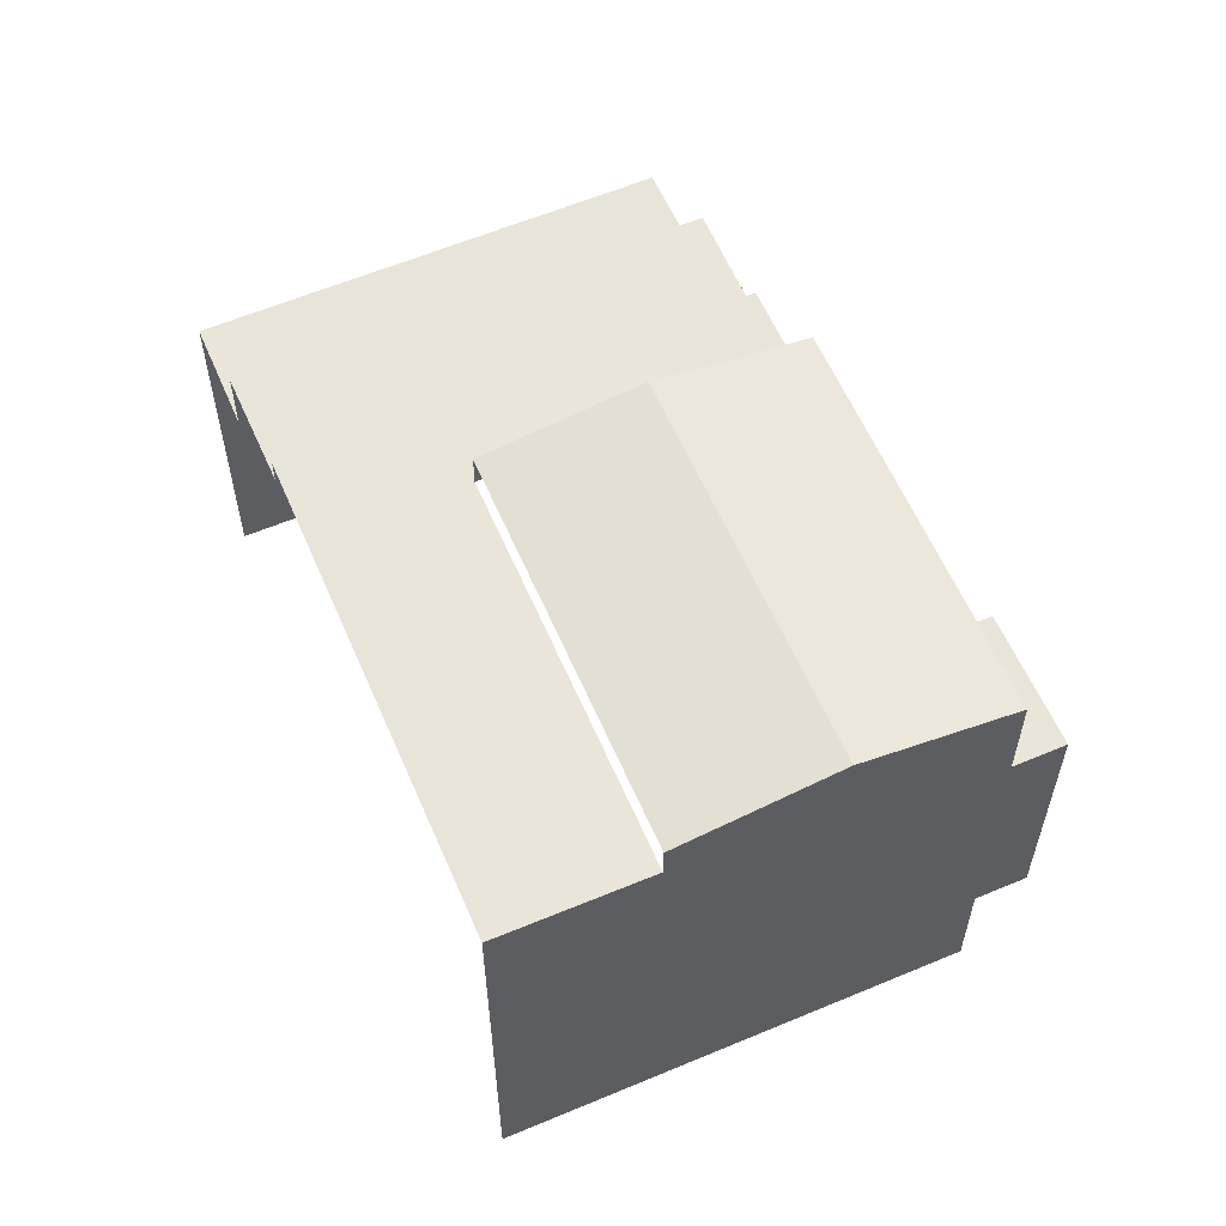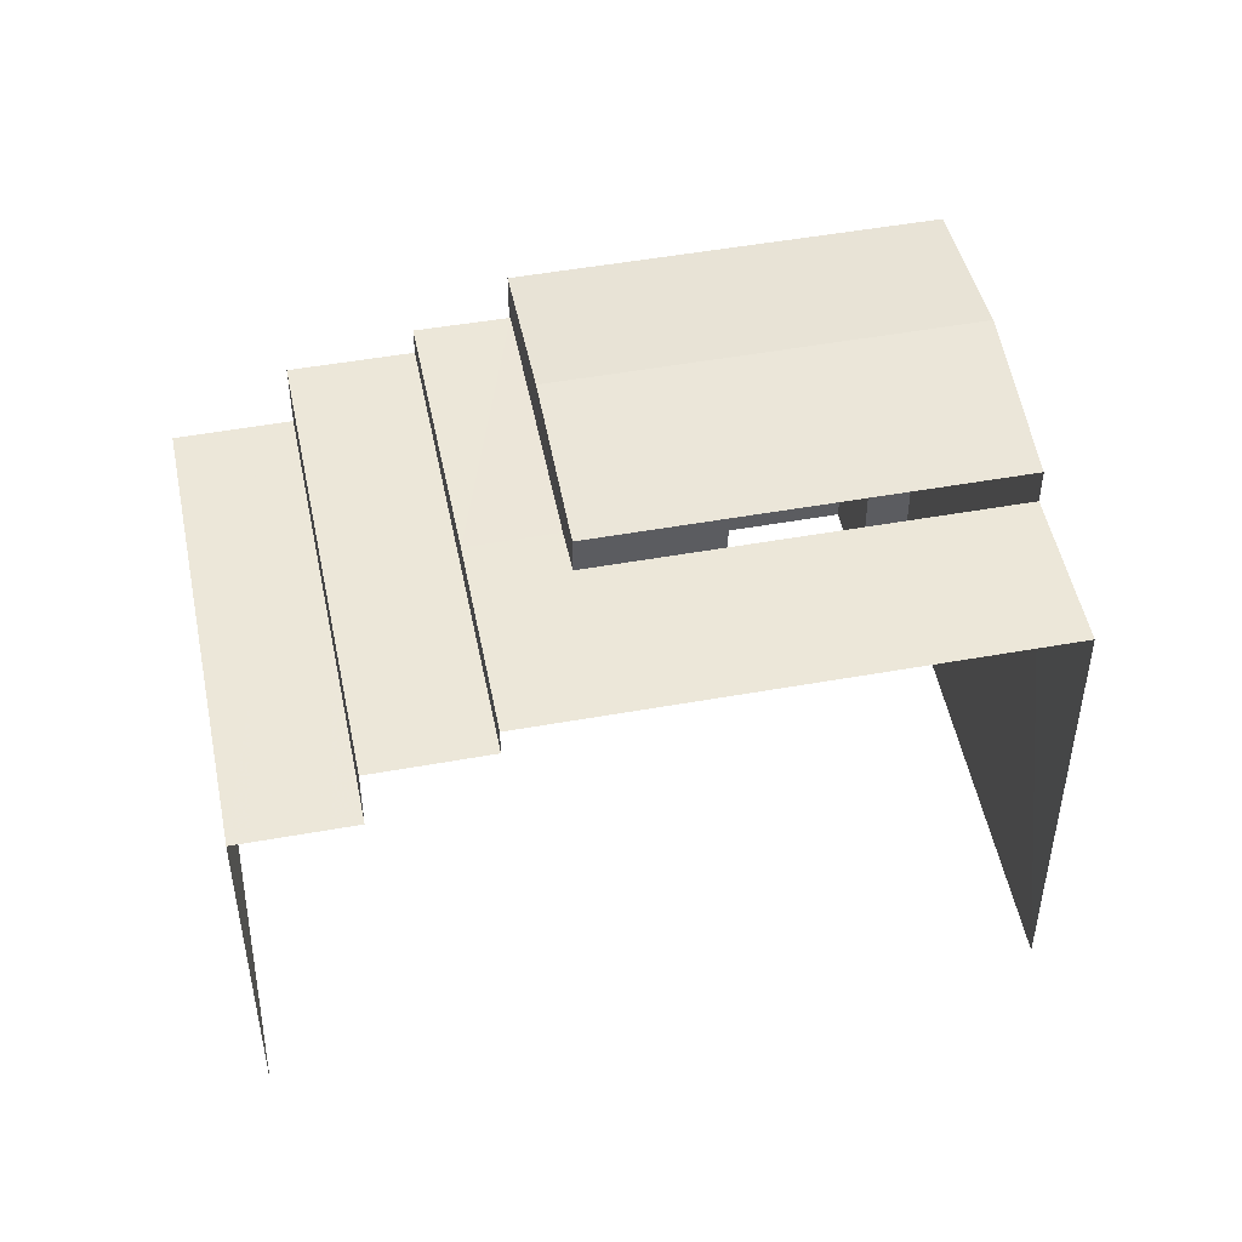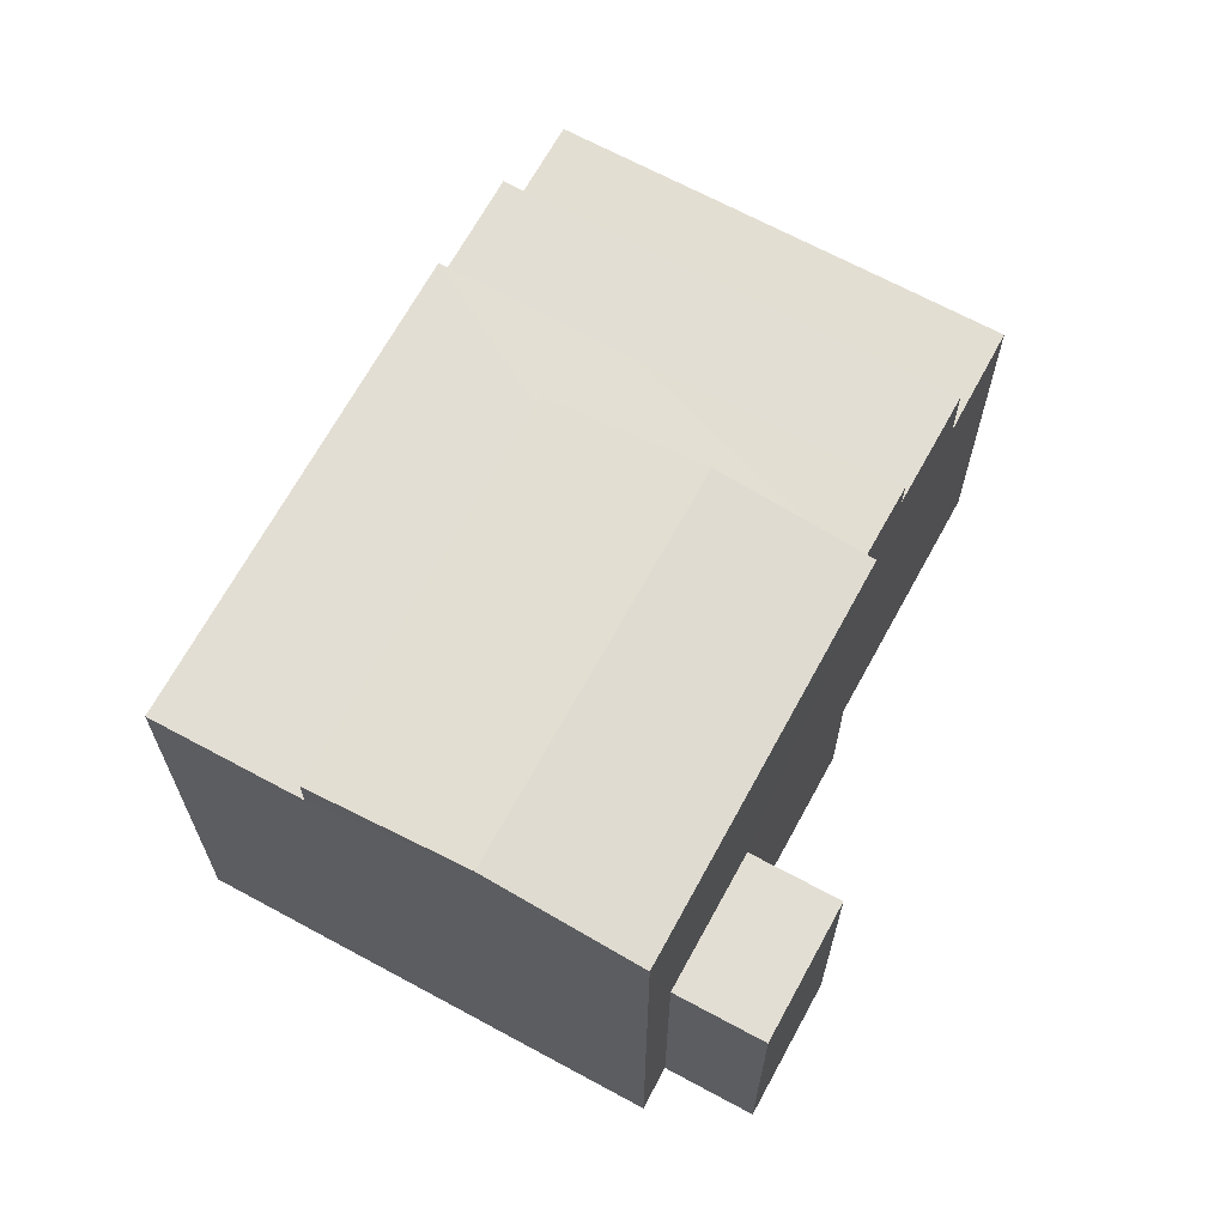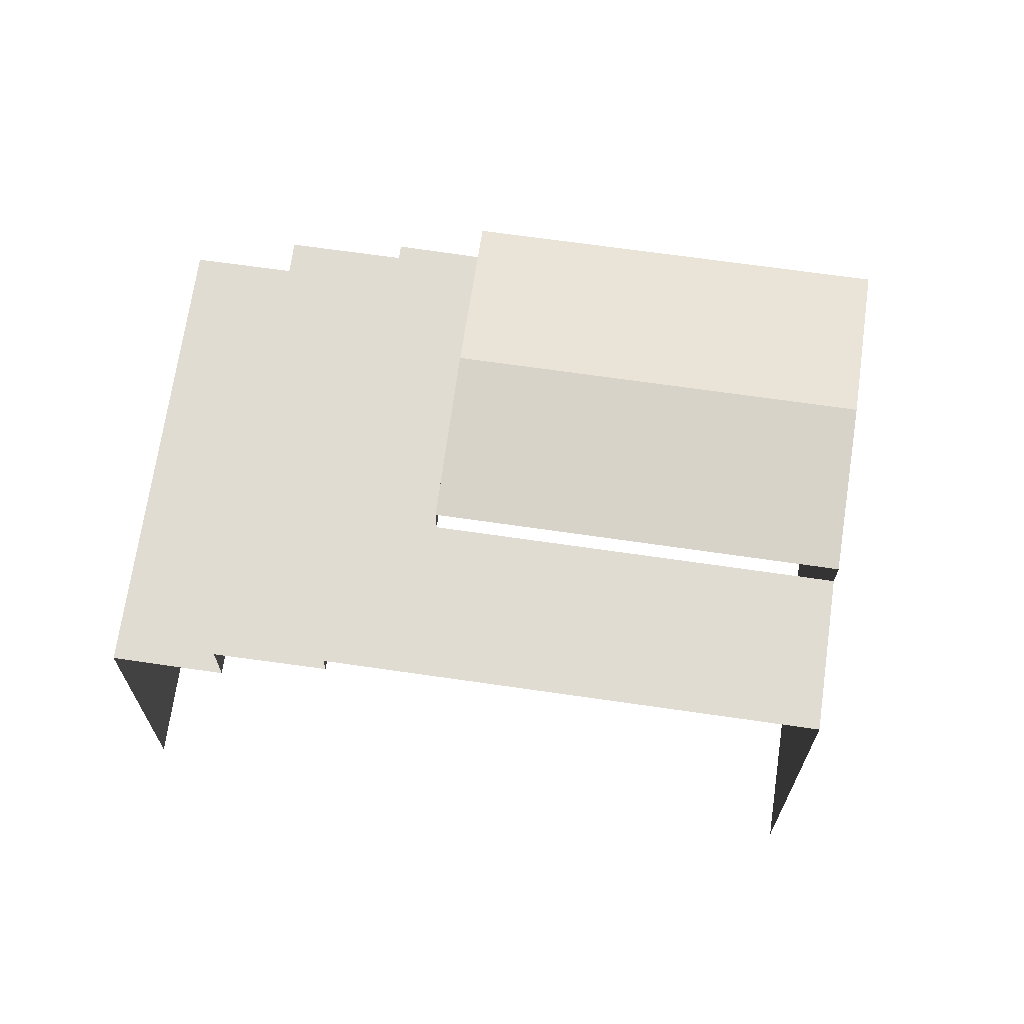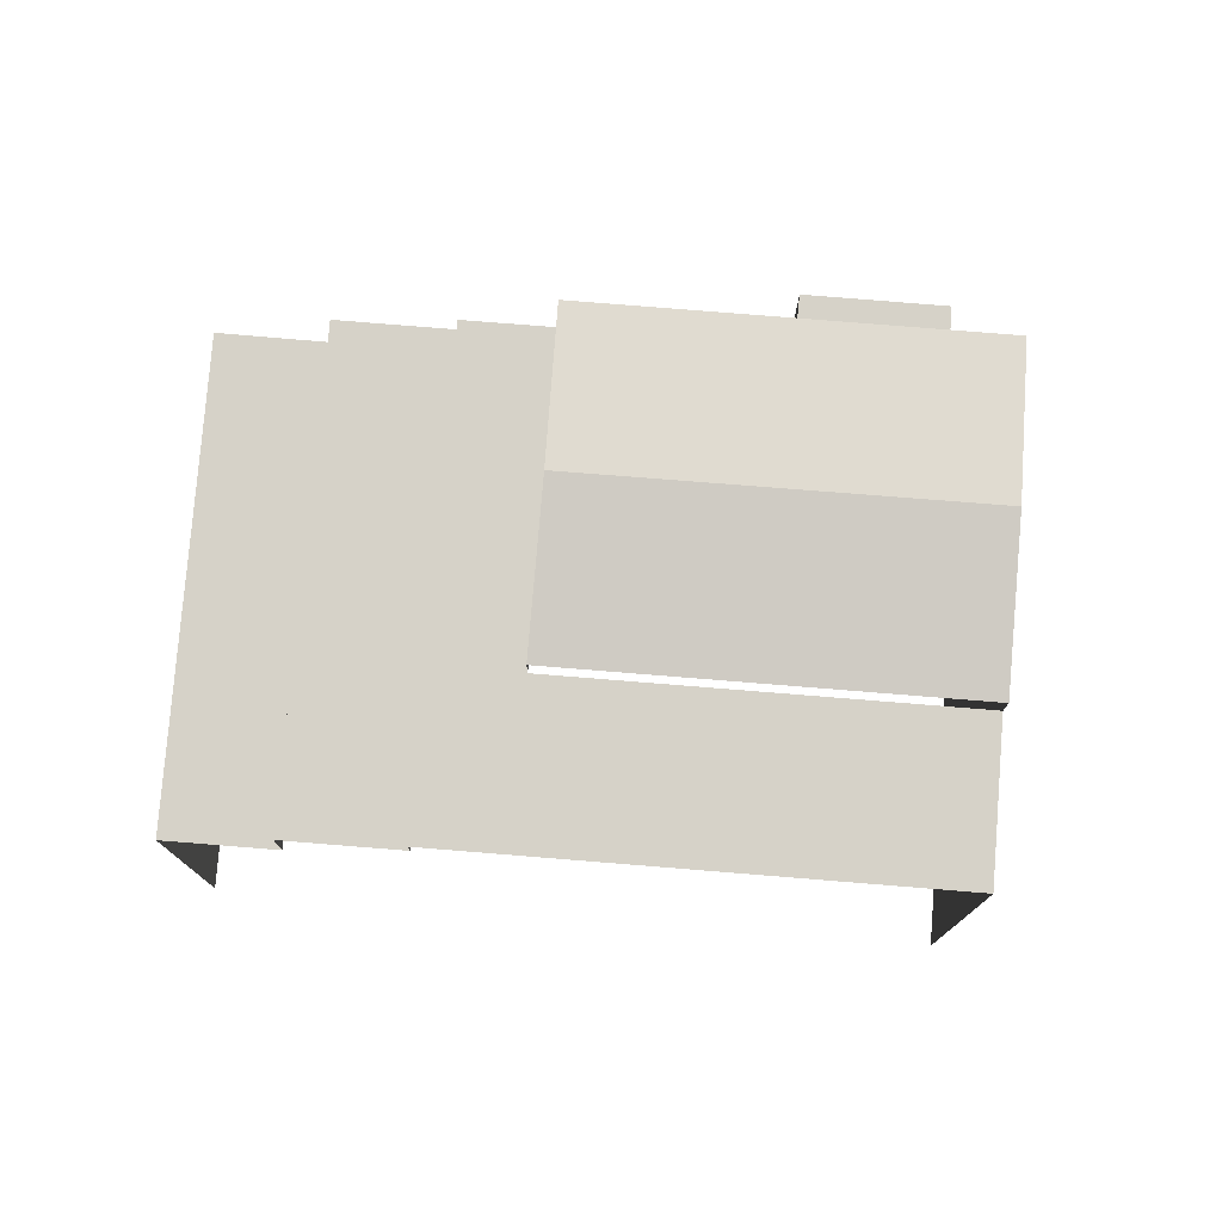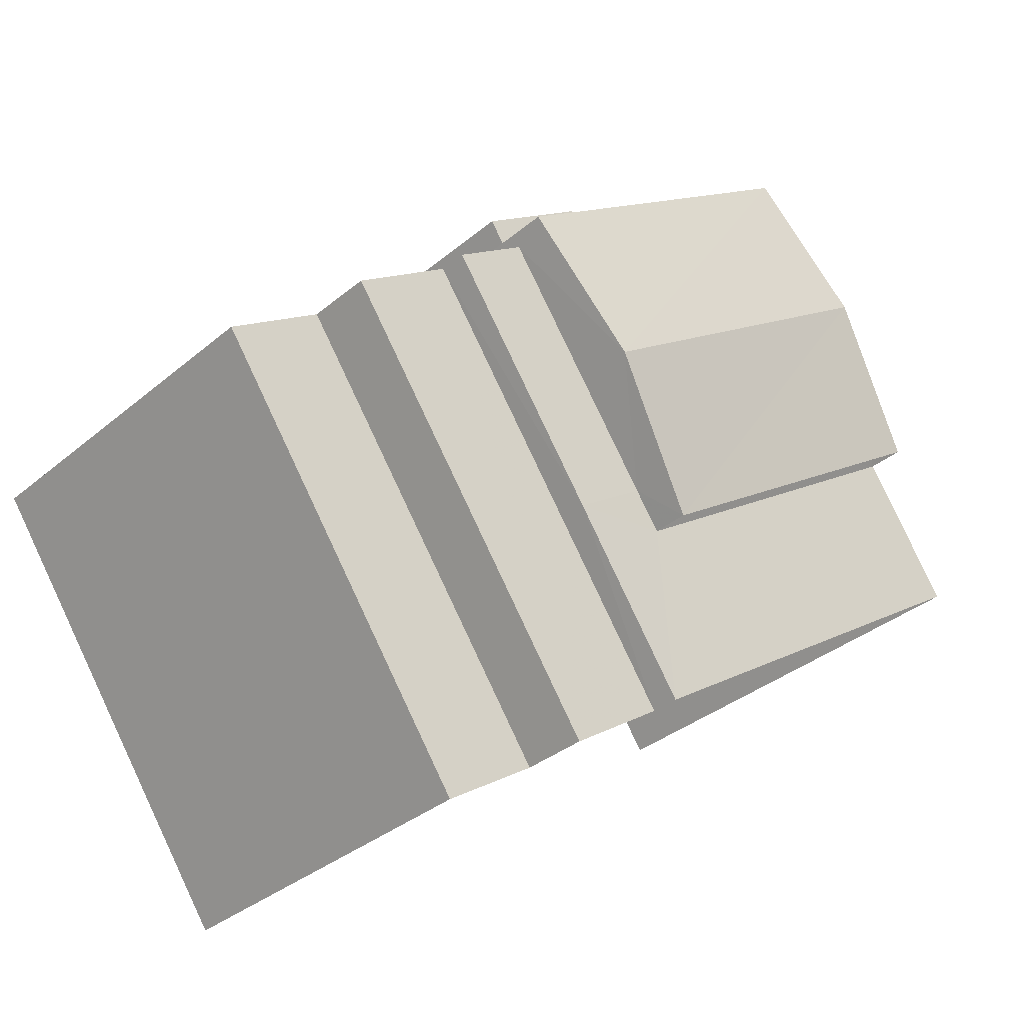
<metadata>
{"format":"obj","ext":"obj","renderer":"f3d","projection":"perspective","resolution":1024,"background":"white","views":[{"elev":59.8,"azim":101.1,"up":"+Z"},{"elev":50.0,"azim":23.2,"up":"+Z"},{"elev":67.3,"azim":152.9,"up":"+Z"},{"elev":69.2,"azim":42.6,"up":"+Z"},{"elev":77.6,"azim":39.0,"up":"+Z"},{"elev":-33.8,"azim":-41.3,"up":"+Y"}]}
</metadata>
<code>
v -2.238e+05 -1.283e+05 14.55
v -2.238e+05 -1.283e+05 14.55
v -2.238e+05 -1.283e+05 14.55
v -2.238e+05 -1.283e+05 14.55
v -2.238e+05 -1.283e+05 14.55
v -2.238e+05 -1.284e+05 14.55
v -2.238e+05 -1.283e+05 14.55
v -2.238e+05 -1.283e+05 14.55
v -2.238e+05 -1.283e+05 14.55
v -2.238e+05 -1.283e+05 14.55
v -2.238e+05 -1.283e+05 18.91
v -2.238e+05 -1.283e+05 18.91
v -2.238e+05 -1.283e+05 18.91
v -2.238e+05 -1.283e+05 18.91
v -2.238e+05 -1.283e+05 20.17
v -2.238e+05 -1.283e+05 20.17
v -2.238e+05 -1.284e+05 20.17
v -2.238e+05 -1.284e+05 20.17
v -2.238e+05 -1.284e+05 21.61
v -2.238e+05 -1.283e+05 21.61
v -2.238e+05 -1.284e+05 21.61
v -2.238e+05 -1.283e+05 21.61
v -2.238e+05 -1.284e+05 21.61
v -2.238e+05 -1.283e+05 21.61
v -2.238e+05 -1.283e+05 21.18
v -2.238e+05 -1.283e+05 21.18
v -2.238e+05 -1.284e+05 21.18
v -2.238e+05 -1.284e+05 21.18
v -2.238e+05 -1.284e+05 22.17
v -2.238e+05 -1.283e+05 22.17
v -2.238e+05 -1.283e+05 22.49
v -2.238e+05 -1.283e+05 22.49
v -2.238e+05 -1.283e+05 22.17
v -2.238e+05 -1.283e+05 22.17
v -2.238e+05 -1.283e+05 21.61
v -2.238e+05 -1.283e+05 21.61
f 1 2 3
f 4 5 6
f 5 7 3
f 8 6 5
f 9 10 8
f 2 9 3
f 3 8 5
f 9 8 3
f 20 19 28
f 8 20 28
f 8 28 6
f 28 27 18
f 6 18 17
f 6 28 18
f 21 30 29
f 21 22 30
f 11 12 13
f 11 14 12
f 15 16 17
f 18 15 17
f 19 20 21
f 20 22 21
f 23 19 21
f 24 23 21
f 25 26 27
f 28 25 27
f 29 30 31
f 32 29 31
f 33 34 32
f 31 33 32
f 23 35 36
f 23 24 35
f 18 27 26
f 15 18 26
f 4 15 5
f 35 5 25
f 4 16 15
f 35 25 36
f 25 15 26
f 5 15 25
f 9 2 12
f 14 9 12
f 33 31 10
f 31 30 22
f 10 22 8
f 8 22 20
f 10 31 22
f 3 13 1
f 3 11 13
f 35 7 5
f 34 7 35
f 34 35 32
f 24 21 29
f 24 29 32
f 35 24 32
f 16 4 6
f 17 16 6
f 12 2 1
f 13 12 1
f 36 25 23
f 23 28 19
f 23 25 28
f 3 7 11
f 7 34 11
f 9 14 10
f 11 34 33
f 14 11 33
f 10 14 33

</code>
